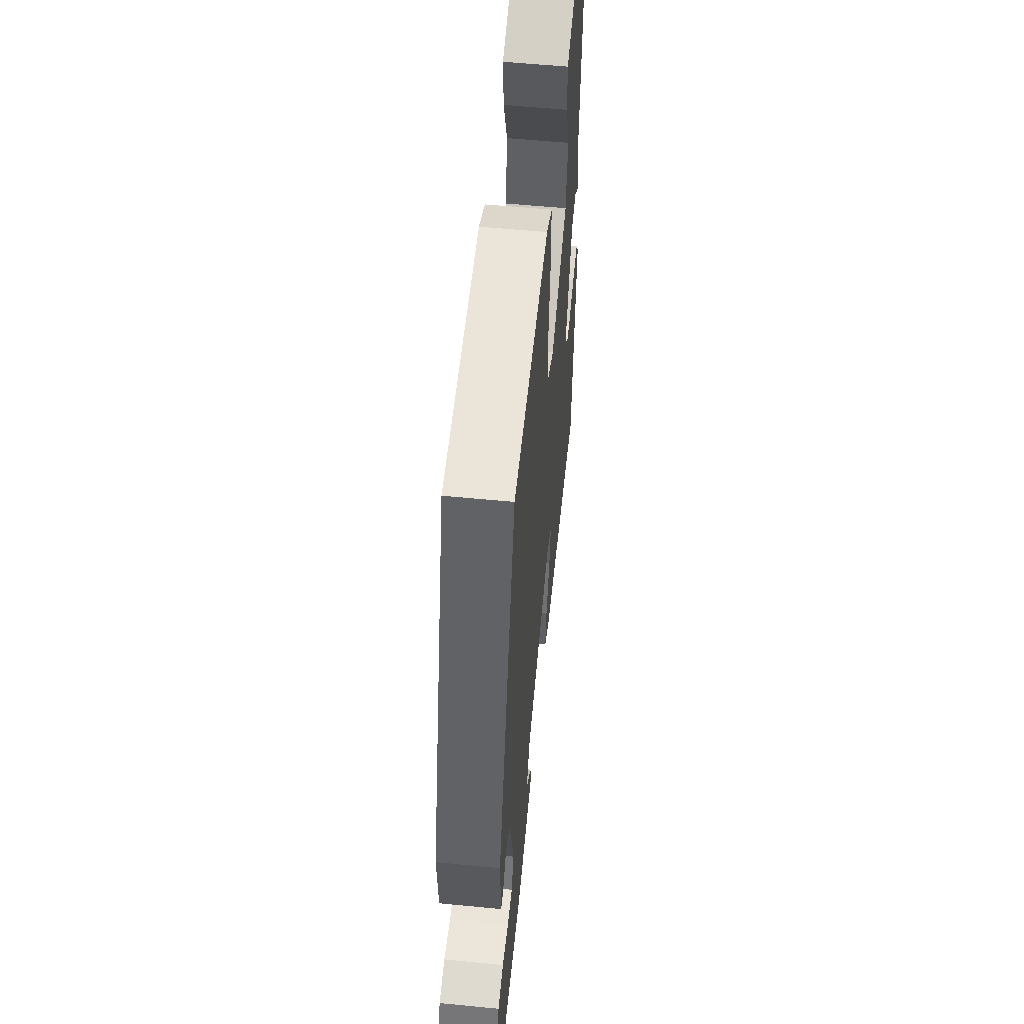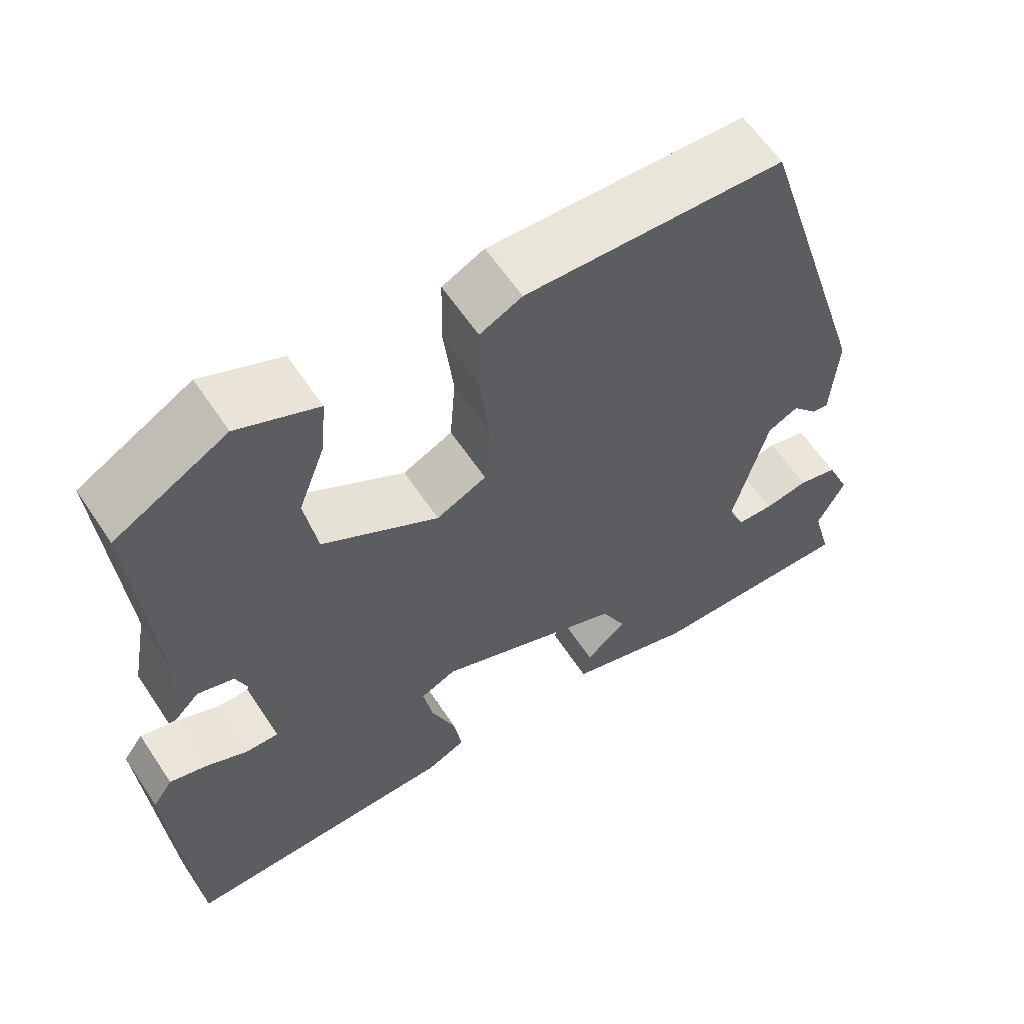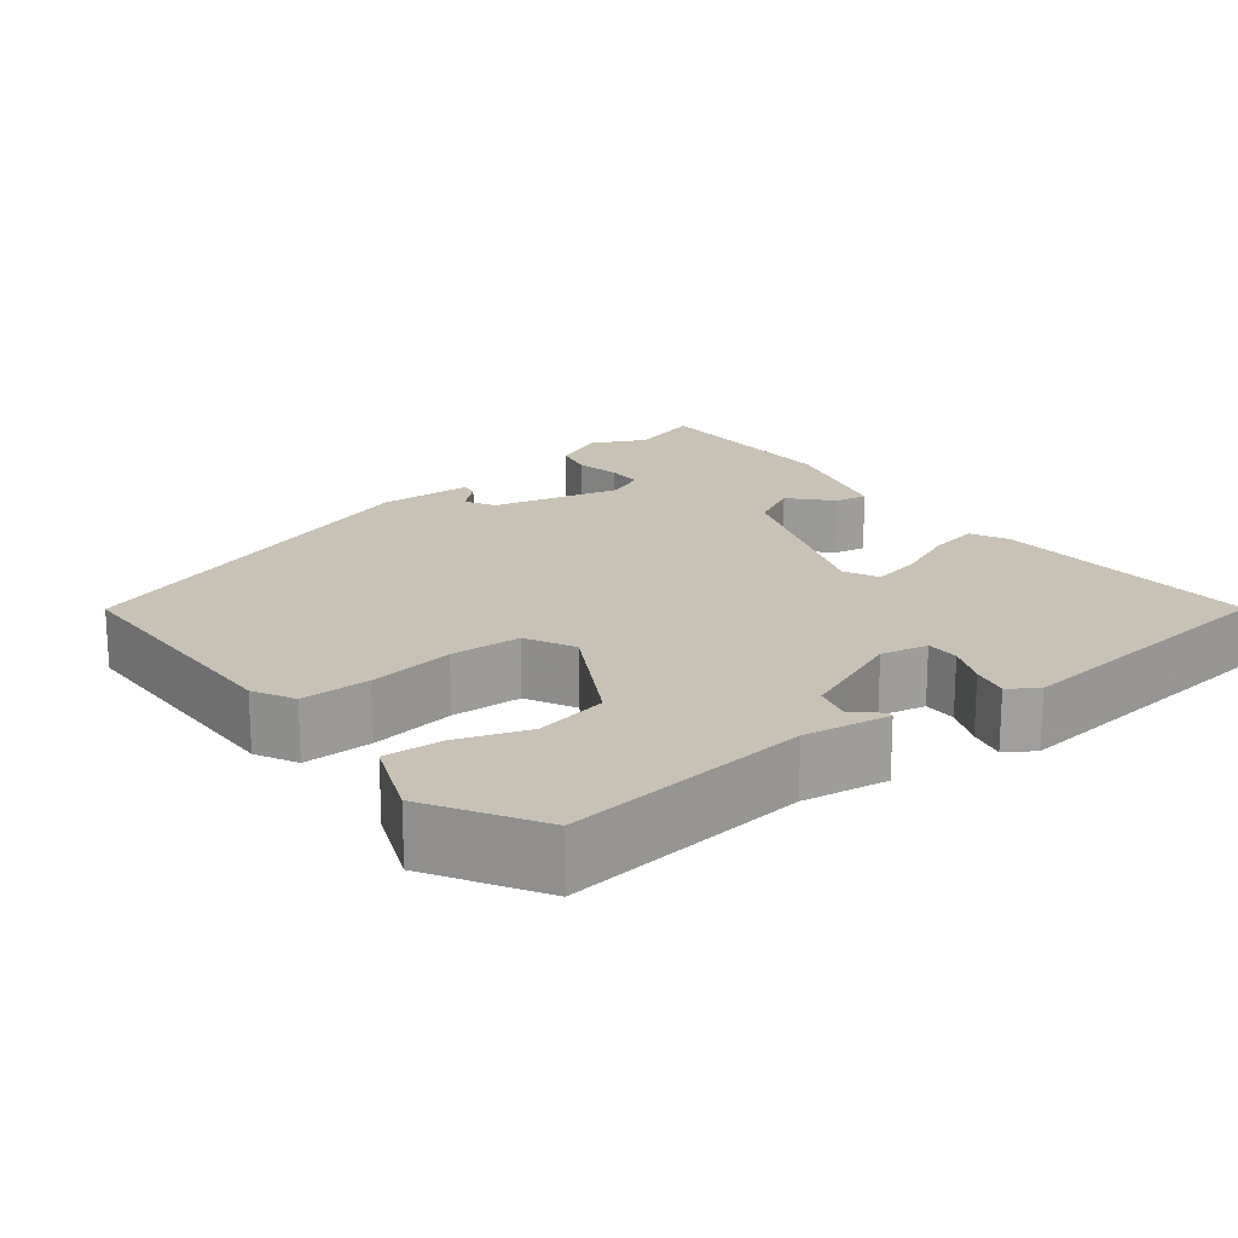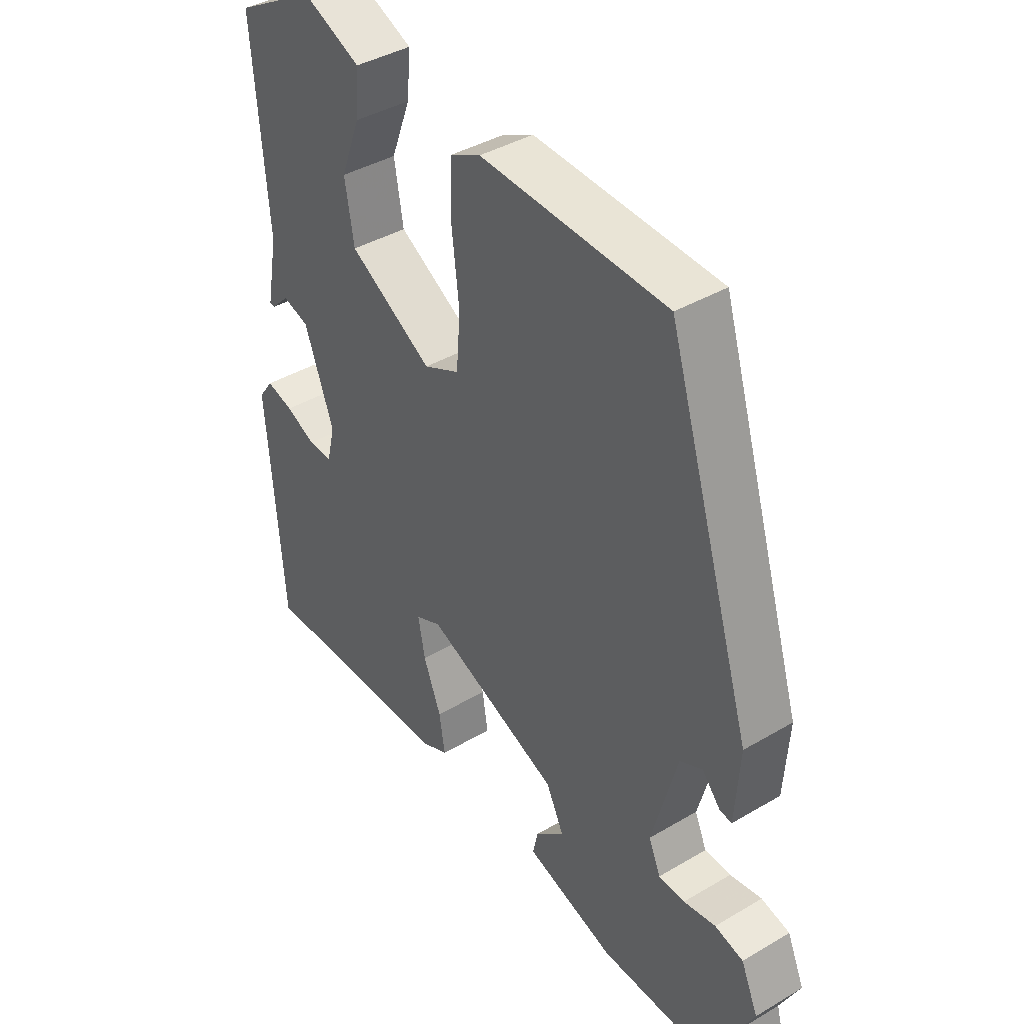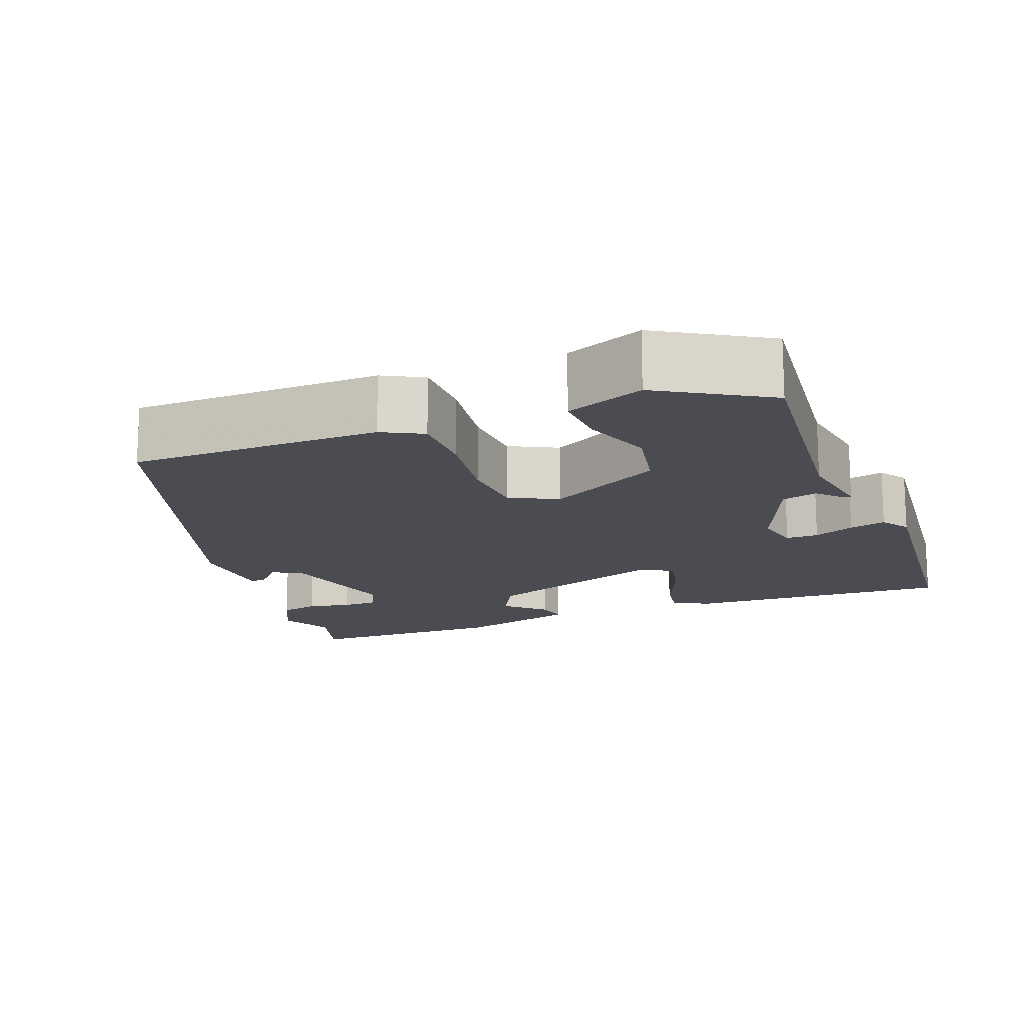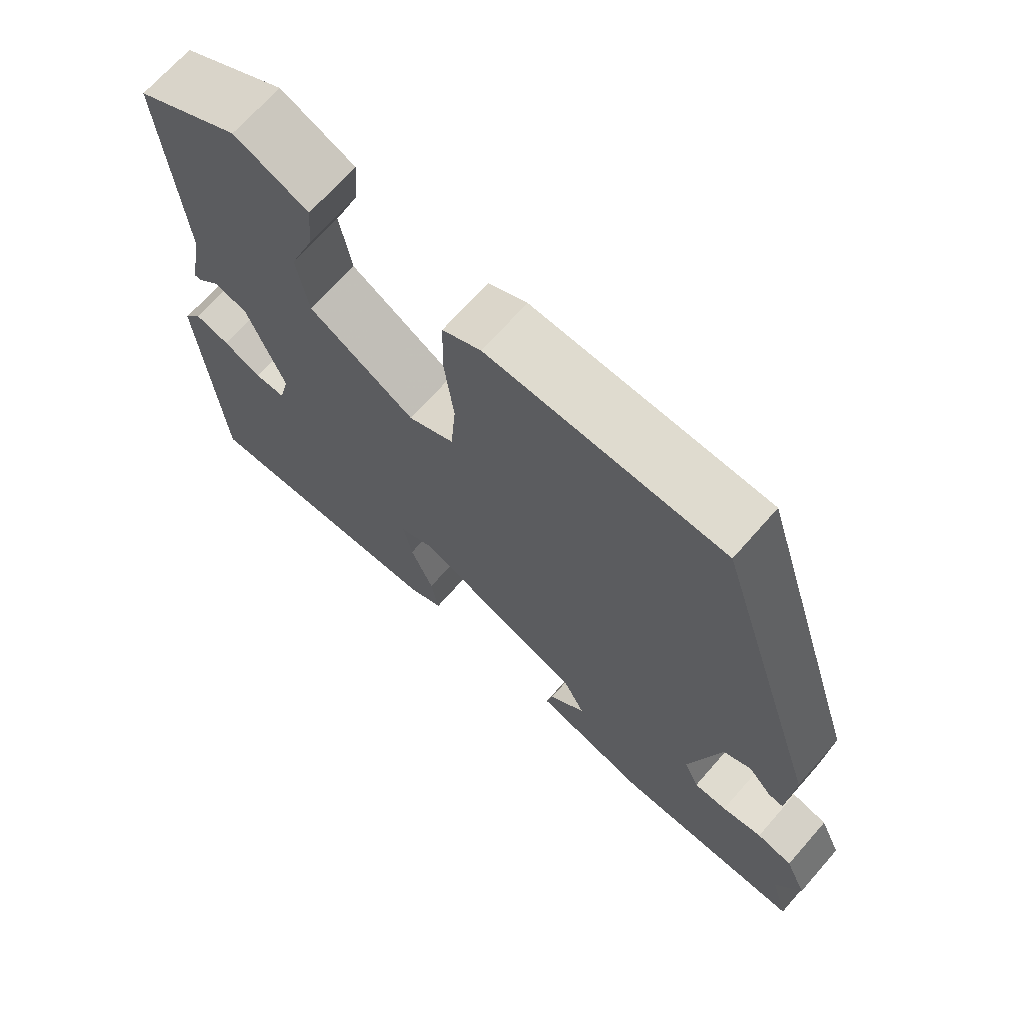
<metadata>
{"format":"obj","ext":"obj","renderer":"f3d","projection":"perspective","resolution":1024,"background":"white","views":[{"elev":56.0,"azim":-84.1,"up":"+Z"},{"elev":60.5,"azim":146.5,"up":"+Z"},{"elev":19.0,"azim":50.4,"up":"+Y"},{"elev":40.1,"azim":-126.1,"up":"+Z"},{"elev":-15.5,"azim":19.5,"up":"+Y"},{"elev":69.1,"azim":-138.7,"up":"+Z"}]}
</metadata>
<code>
v 0.489 0.07 0.467
v 0.464 0.07 0.153
v 0.484 0.07 0.045
v 0.475 0.07 0.044
v 0.444 0.07 0.075
v 0.398 0.07 0.061
v 0.347 0.07 -0.075
v 0.361 0.07 -0.134
v 0.403 0.07 -0.133
v 0.455 0.07 -0.109
v 0.502 0.07 -0.096
v 0.527 0.07 -0.131
v 0.5 0.07 -0.498
v 0.156 0.07 -0.492
v 0.107 0.07 -0.47
v 0.117 0.07 -0.406
v 0.148 0.07 -0.328
v 0.16 0.07 -0.264
v 0.115 0.07 -0.244
v -0.12 0.07 -0.338
v -0.151 0.07 -0.401
v -0.1 0.07 -0.446
v -0.091 0.07 -0.487
v -0.248 0.07 -0.536
v -0.511 0.07 -0.542
v -0.486 0.07 -0.45
v -0.521 0.07 -0.382
v -0.491 0.07 -0.313
v -0.441 0.07 -0.3
v -0.385 0.07 -0.31
v -0.339 0.07 -0.308
v -0.318 0.07 -0.26
v -0.362 0.07 -0.095
v -0.401 0.07 -0.076
v -0.433 0.07 -0.113
v -0.454 0.07 -0.116
v -0.462 0.07 0.005
v -0.312 0.07 0.489
v 0.013 0.07 0.503
v 0.066 0.07 0.477
v 0.068 0.07 0.389
v 0.055 0.07 0.279
v 0.062 0.07 0.189
v 0.125 0.07 0.159
v 0.271 0.07 0.245
v 0.287 0.07 0.339
v 0.253 0.07 0.429
v 0.247 0.07 0.502
v 0.348 0.07 0.546
v 0.489 0 0.467
v 0.464 0 0.153
v 0.484 0 0.045
v 0.475 0 0.044
v 0.444 0 0.075
v 0.398 0 0.061
v 0.347 0 -0.075
v 0.361 0 -0.134
v 0.403 0 -0.133
v 0.455 0 -0.109
v 0.502 0 -0.096
v 0.527 0 -0.131
v 0.5 0 -0.498
v 0.156 0 -0.492
v 0.107 0 -0.47
v 0.117 0 -0.406
v 0.148 0 -0.328
v 0.16 0 -0.264
v 0.115 0 -0.244
v -0.12 0 -0.338
v -0.151 0 -0.401
v -0.1 0 -0.446
v -0.091 0 -0.487
v -0.248 0 -0.536
v -0.511 0 -0.542
v -0.486 0 -0.45
v -0.521 0 -0.382
v -0.491 0 -0.313
v -0.441 0 -0.3
v -0.385 0 -0.31
v -0.339 0 -0.308
v -0.318 0 -0.26
v -0.362 0 -0.095
v -0.401 0 -0.076
v -0.433 0 -0.113
v -0.454 0 -0.116
v -0.462 0 0.005
v -0.312 0 0.489
v 0.013 0 0.503
v 0.066 0 0.477
v 0.068 0 0.389
v 0.055 0 0.279
v 0.062 0 0.189
v 0.125 0 0.159
v 0.271 0 0.245
v 0.287 0 0.339
v 0.253 0 0.429
v 0.247 0 0.502
v 0.348 0 0.546
f 46 47 48 49
f 45 46 49 1
f 39 40 41 42
f 39 42 43
f 38 39 43
f 37 38 43
f 34 35 36 37
f 33 34 37 43
f 32 33 43 44
f 27 28 29 30
f 26 27 30 31
f 25 26 31
f 24 25 31
f 21 22 23 24
f 20 21 24 31
f 19 20 31 32
f 14 15 16 17
f 14 17 18
f 13 14 18
f 12 13 18
f 9 10 11 12
f 8 9 12 18
f 7 8 18 19
f 2 3 4 5
f 45 1 2 5
f 45 5 6
f 19 32 44 45
f 6 7 19 45
f 98 97 96 95
f 50 98 95 94
f 91 90 89 88
f 92 91 88
f 92 88 87
f 92 87 86
f 86 85 84 83
f 92 86 83 82
f 93 92 82 81
f 79 78 77 76
f 80 79 76 75
f 80 75 74
f 80 74 73
f 73 72 71 70
f 80 73 70 69
f 81 80 69 68
f 66 65 64 63
f 67 66 63
f 67 63 62
f 67 62 61
f 61 60 59 58
f 67 61 58 57
f 68 67 57 56
f 54 53 52 51
f 54 51 50 94
f 55 54 94
f 94 93 81 68
f 94 68 56 55
f 1 50 51 2
f 2 51 52 3
f 3 52 53 4
f 4 53 54 5
f 5 54 55 6
f 6 55 56 7
f 7 56 57 8
f 8 57 58 9
f 9 58 59 10
f 10 59 60 11
f 11 60 61 12
f 12 61 62 13
f 13 62 63 14
f 14 63 64 15
f 15 64 65 16
f 16 65 66 17
f 17 66 67 18
f 18 67 68 19
f 19 68 69 20
f 20 69 70 21
f 21 70 71 22
f 22 71 72 23
f 23 72 73 24
f 24 73 74 25
f 25 74 75 26
f 26 75 76 27
f 27 76 77 28
f 28 77 78 29
f 29 78 79 30
f 30 79 80 31
f 31 80 81 32
f 32 81 82 33
f 33 82 83 34
f 34 83 84 35
f 35 84 85 36
f 36 85 86 37
f 37 86 87 38
f 38 87 88 39
f 39 88 89 40
f 40 89 90 41
f 41 90 91 42
f 42 91 92 43
f 43 92 93 44
f 44 93 94 45
f 45 94 95 46
f 46 95 96 47
f 47 96 97 48
f 48 97 98 49
f 49 98 50 1

</code>
